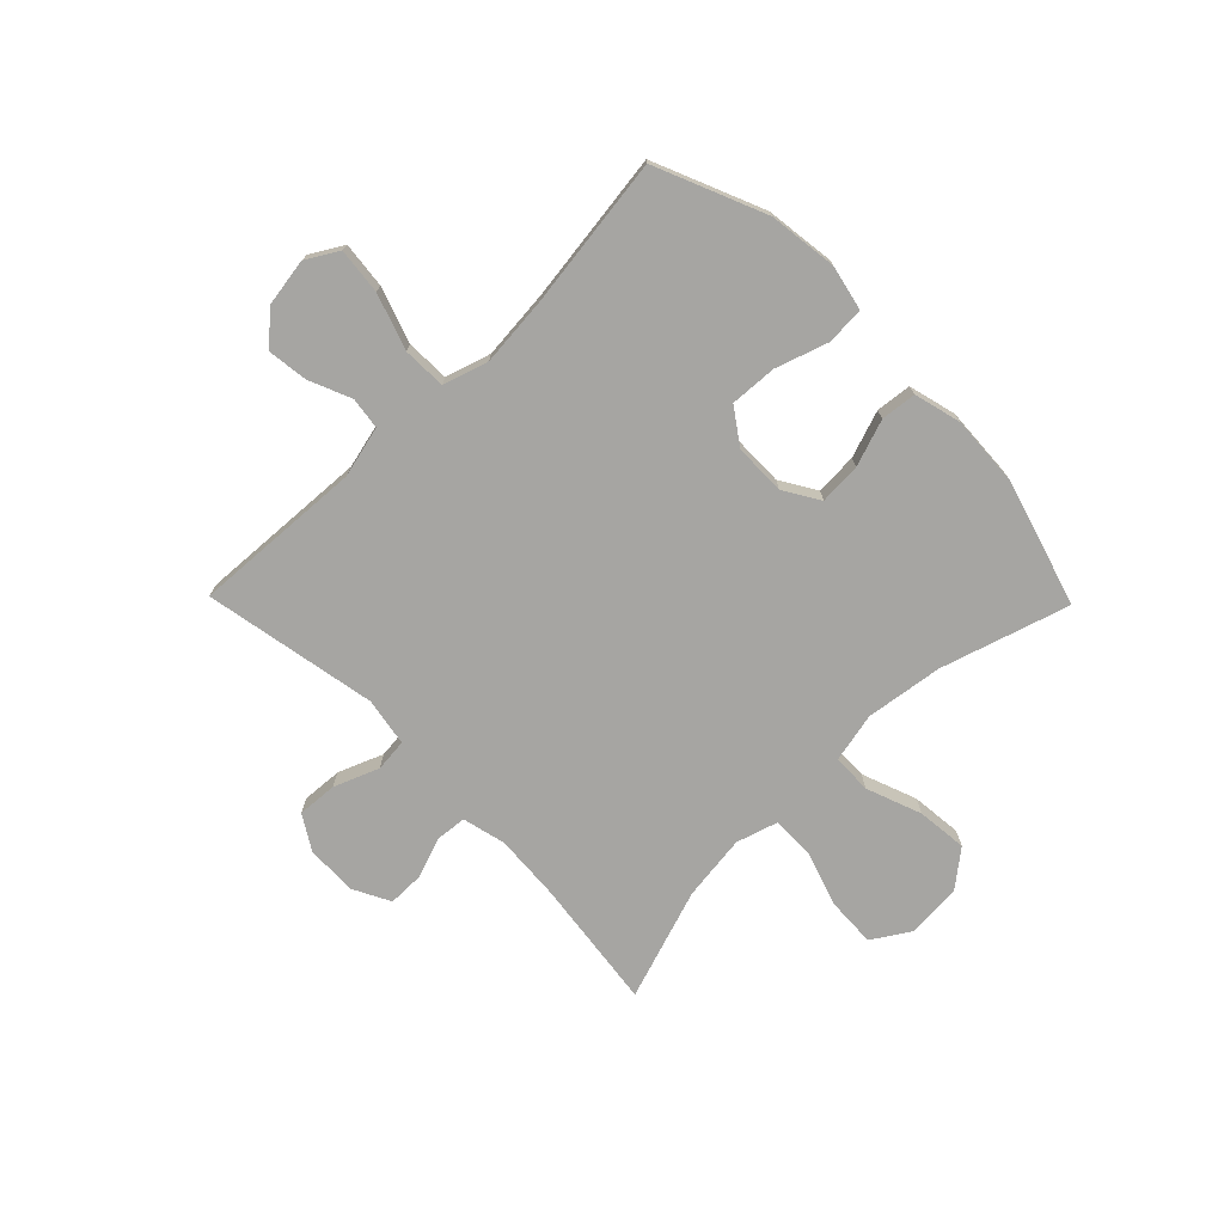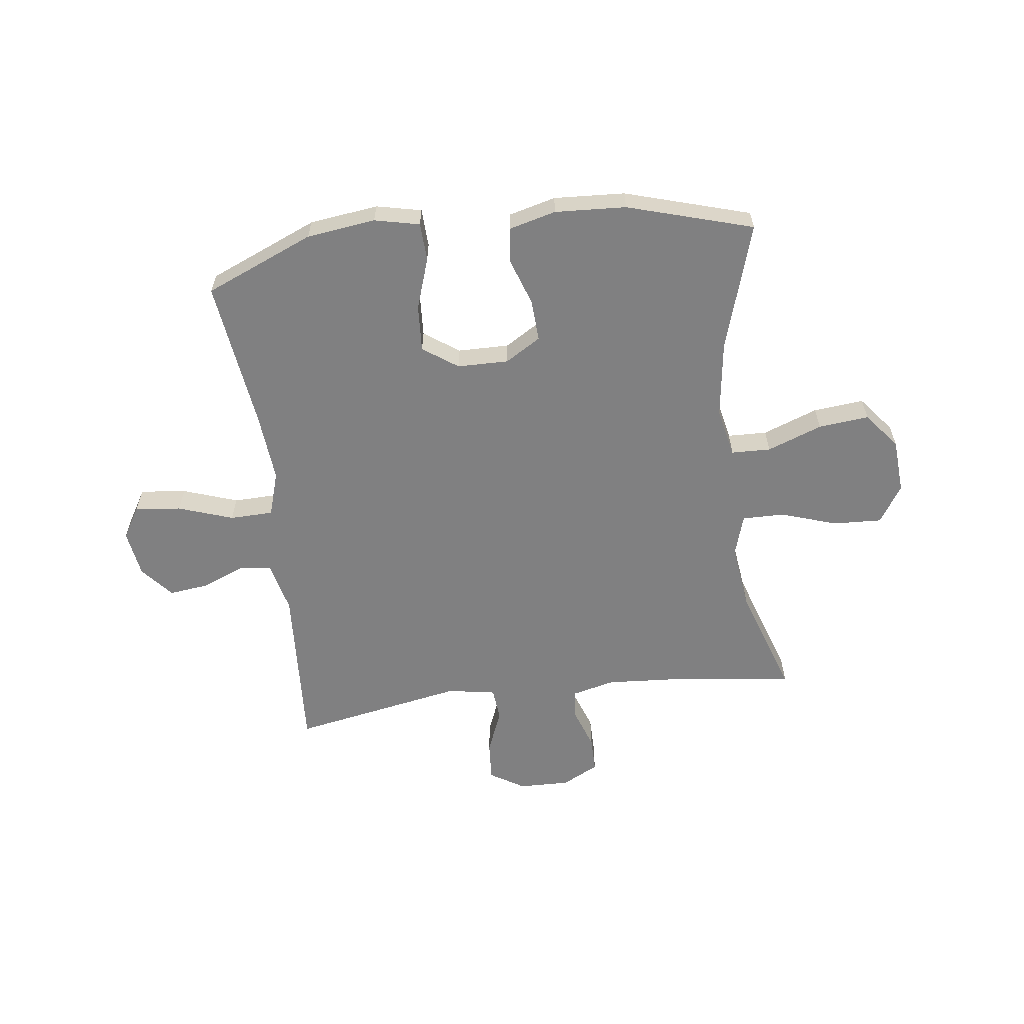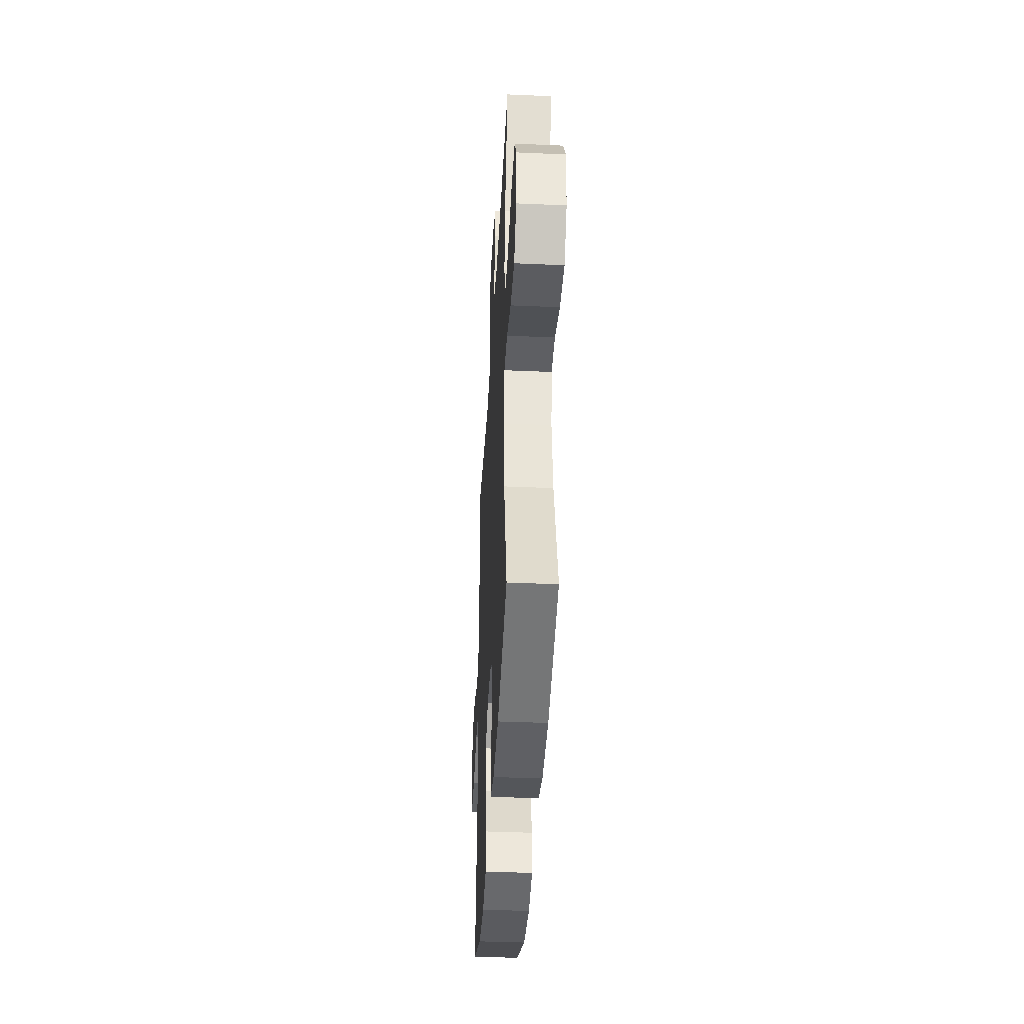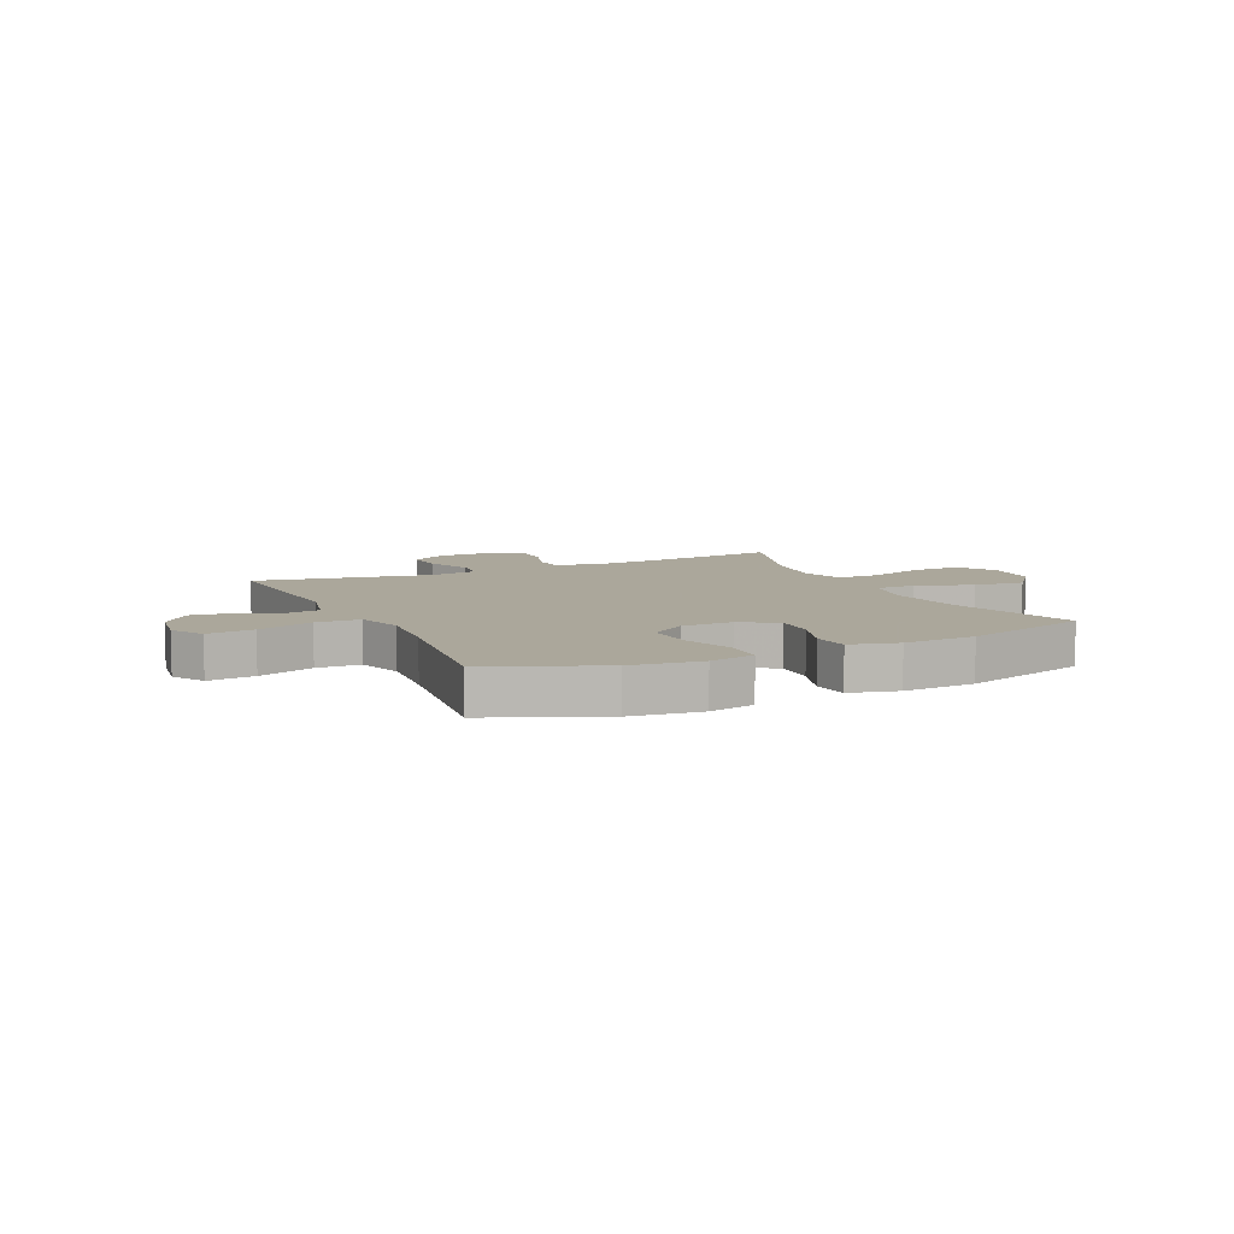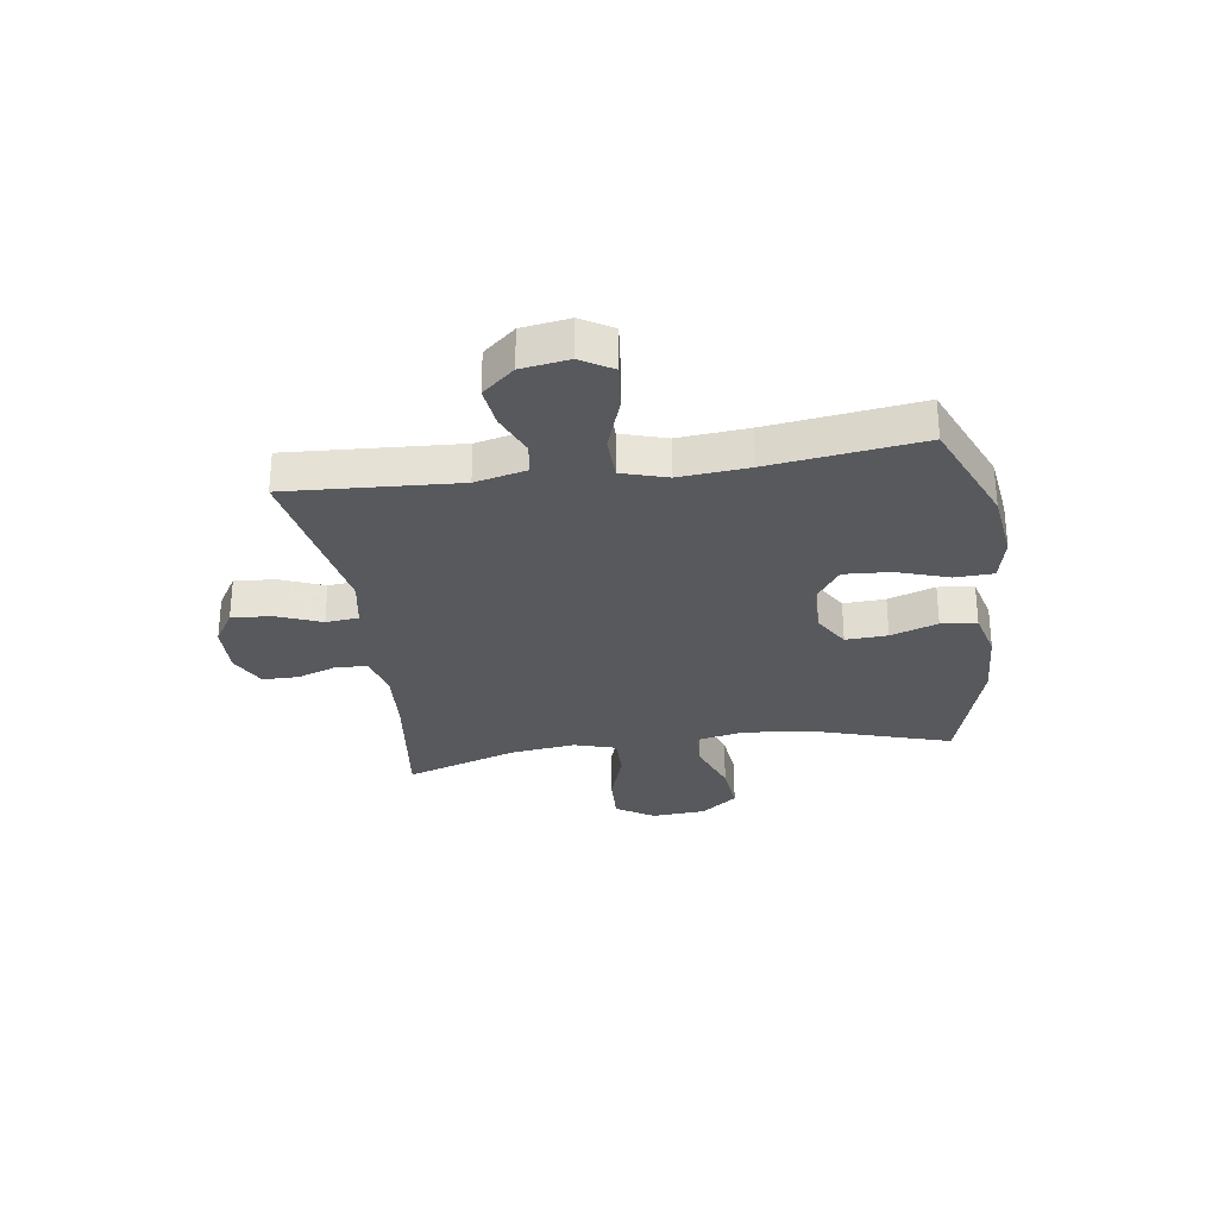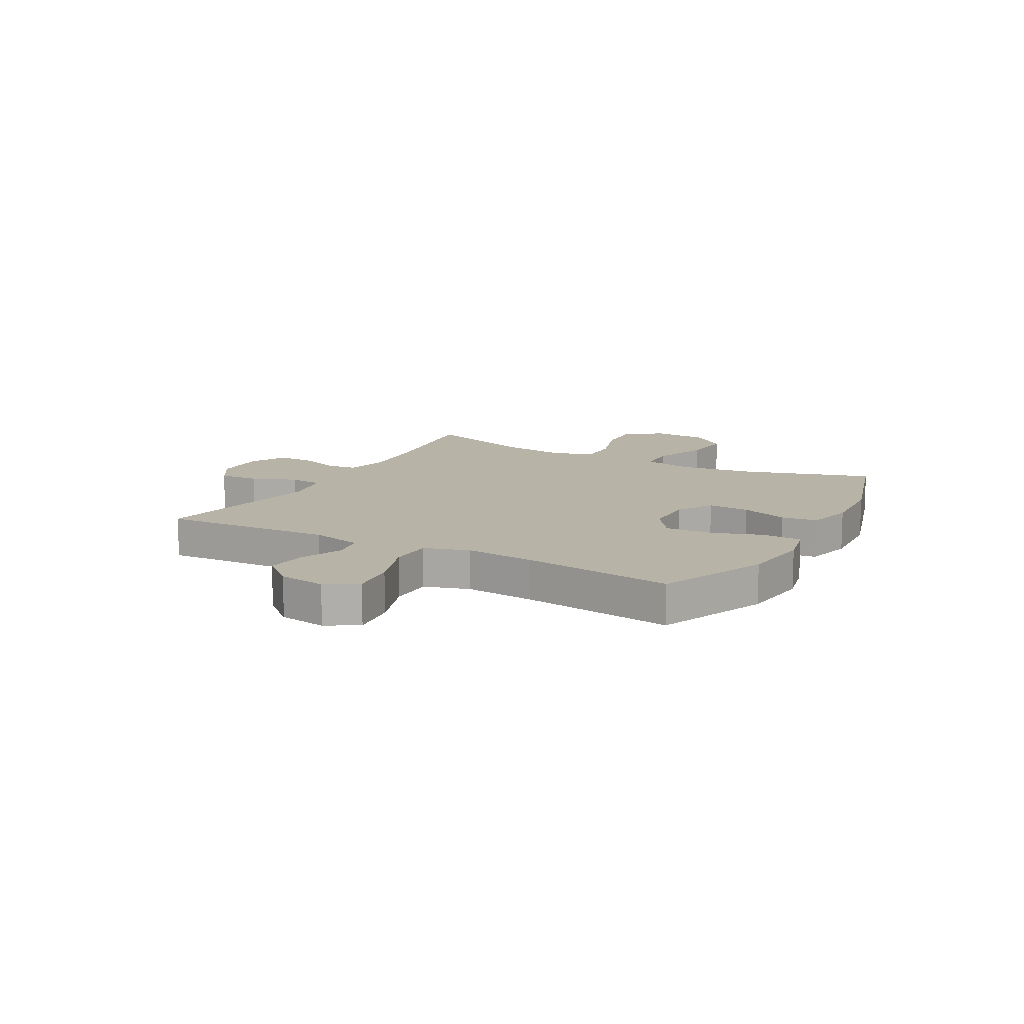
<metadata>
{"format":"obj","ext":"obj","renderer":"f3d","projection":"perspective","resolution":1024,"background":"white","views":[{"elev":-73.7,"azim":134.4,"up":"+Y"},{"elev":-60.2,"azim":-172.8,"up":"+Y"},{"elev":-40.1,"azim":-93.1,"up":"+Z"},{"elev":8.2,"azim":154.8,"up":"+Y"},{"elev":-29.4,"azim":98.2,"up":"+Y"},{"elev":12.6,"azim":118.7,"up":"+Y"}]}
</metadata>
<code>
v 0.5 0.07 0.5
v 0.482 0.07 0.194
v 0.504 0.07 0.102
v 0.561 0.07 0.094
v 0.637 0.07 0.126
v 0.71 0.07 0.135
v 0.759 0.07 0.078
v 0.772 0.07 -0.007
v 0.738 0.07 -0.064
v 0.655 0.07 -0.055
v 0.556 0.07 -0.021
v 0.478 0.07 -0.023
v 0.453 0.07 -0.104
v 0.464 0.07 -0.229
v 0.5 0.07 -0.5
v 0.304 0.07 -0.583
v 0.18 0.07 -0.599
v 0.099 0.07 -0.581
v 0.096 0.07 -0.512
v 0.127 0.07 -0.419
v 0.132 0.07 -0.335
v 0.069 0.07 -0.291
v -0.023 0.07 -0.29
v -0.087 0.07 -0.329
v -0.083 0.07 -0.404
v -0.054 0.07 -0.488
v -0.061 0.07 -0.552
v -0.146 0.07 -0.574
v -0.274 0.07 -0.567
v -0.5 0.07 -0.5
v -0.429 0.07 -0.27
v -0.41 0.07 -0.132
v -0.429 0.07 -0.043
v -0.5 0.07 -0.041
v -0.599 0.07 -0.078
v -0.69 0.07 -0.087
v -0.742 0.07 -0.022
v -0.749 0.07 0.076
v -0.706 0.07 0.144
v -0.618 0.07 0.14
v -0.517 0.07 0.107
v -0.441 0.07 0.106
v -0.418 0.07 0.181
v -0.433 0.07 0.299
v -0.5 0.07 0.5
v -0.263 0.07 0.47
v -0.144 0.07 0.462
v -0.066 0.07 0.481
v -0.061 0.07 0.536
v -0.087 0.07 0.609
v -0.087 0.07 0.674
v -0.021 0.07 0.708
v 0.071 0.07 0.706
v 0.133 0.07 0.668
v 0.128 0.07 0.596
v 0.096 0.07 0.516
v 0.102 0.07 0.457
v 0.189 0.07 0.442
v 0.5 0 0.5
v 0.482 0 0.194
v 0.504 0 0.102
v 0.561 0 0.094
v 0.637 0 0.126
v 0.71 0 0.135
v 0.759 0 0.078
v 0.772 0 -0.007
v 0.738 0 -0.064
v 0.655 0 -0.055
v 0.556 0 -0.021
v 0.478 0 -0.023
v 0.453 0 -0.104
v 0.464 0 -0.229
v 0.5 0 -0.5
v 0.304 0 -0.583
v 0.18 0 -0.599
v 0.099 0 -0.581
v 0.096 0 -0.512
v 0.127 0 -0.419
v 0.132 0 -0.335
v 0.069 0 -0.291
v -0.023 0 -0.29
v -0.087 0 -0.329
v -0.083 0 -0.404
v -0.054 0 -0.488
v -0.061 0 -0.552
v -0.146 0 -0.574
v -0.274 0 -0.567
v -0.5 0 -0.5
v -0.429 0 -0.27
v -0.41 0 -0.132
v -0.429 0 -0.043
v -0.5 0 -0.041
v -0.599 0 -0.078
v -0.69 0 -0.087
v -0.742 0 -0.022
v -0.749 0 0.076
v -0.706 0 0.144
v -0.618 0 0.14
v -0.517 0 0.107
v -0.441 0 0.106
v -0.418 0 0.181
v -0.433 0 0.299
v -0.5 0 0.5
v -0.263 0 0.47
v -0.144 0 0.462
v -0.066 0 0.481
v -0.061 0 0.536
v -0.087 0 0.609
v -0.087 0 0.674
v -0.021 0 0.708
v 0.071 0 0.706
v 0.133 0 0.668
v 0.128 0 0.596
v 0.096 0 0.516
v 0.102 0 0.457
v 0.189 0 0.442
f 54 55 56
f 53 54 56
f 52 53 56
f 51 52 56
f 50 51 56
f 49 50 56
f 48 49 56 57
f 47 48 57 58
f 44 45 46
f 43 44 46 47
f 42 43 47 58
f 39 40 41
f 38 39 41
f 37 38 41
f 36 37 41
f 35 36 41
f 34 35 41
f 33 34 41 42
f 58 1 2
f 42 58 2
f 33 42 2
f 32 33 2
f 29 30 31
f 28 29 31
f 27 28 31
f 26 27 31
f 25 26 31
f 24 25 31 32
f 18 19 20
f 17 18 20
f 16 17 20
f 15 16 20
f 14 15 20
f 13 14 20 21
f 12 13 21 22
f 9 10 11
f 8 9 11
f 7 8 11
f 6 7 11
f 5 6 11
f 4 5 11
f 3 4 11 12
f 32 2 3
f 24 32 3
f 23 24 3
f 3 12 22 23
f 114 113 112
f 114 112 111
f 114 111 110
f 114 110 109
f 114 109 108
f 114 108 107
f 115 114 107 106
f 116 115 106 105
f 104 103 102
f 105 104 102 101
f 116 105 101 100
f 99 98 97
f 99 97 96
f 99 96 95
f 99 95 94
f 99 94 93
f 99 93 92
f 100 99 92 91
f 60 59 116
f 60 116 100
f 60 100 91
f 60 91 90
f 89 88 87
f 89 87 86
f 89 86 85
f 89 85 84
f 89 84 83
f 90 89 83 82
f 78 77 76
f 78 76 75
f 78 75 74
f 78 74 73
f 78 73 72
f 79 78 72 71
f 80 79 71 70
f 69 68 67
f 69 67 66
f 69 66 65
f 69 65 64
f 69 64 63
f 69 63 62
f 70 69 62 61
f 61 60 90
f 61 90 82
f 61 82 81
f 81 80 70 61
f 1 59 60 2
f 2 60 61 3
f 3 61 62 4
f 4 62 63 5
f 5 63 64 6
f 6 64 65 7
f 7 65 66 8
f 8 66 67 9
f 9 67 68 10
f 10 68 69 11
f 11 69 70 12
f 12 70 71 13
f 13 71 72 14
f 14 72 73 15
f 15 73 74 16
f 16 74 75 17
f 17 75 76 18
f 18 76 77 19
f 19 77 78 20
f 20 78 79 21
f 21 79 80 22
f 22 80 81 23
f 23 81 82 24
f 24 82 83 25
f 25 83 84 26
f 26 84 85 27
f 27 85 86 28
f 28 86 87 29
f 29 87 88 30
f 30 88 89 31
f 31 89 90 32
f 32 90 91 33
f 33 91 92 34
f 34 92 93 35
f 35 93 94 36
f 36 94 95 37
f 37 95 96 38
f 38 96 97 39
f 39 97 98 40
f 40 98 99 41
f 41 99 100 42
f 42 100 101 43
f 43 101 102 44
f 44 102 103 45
f 45 103 104 46
f 46 104 105 47
f 47 105 106 48
f 48 106 107 49
f 49 107 108 50
f 50 108 109 51
f 51 109 110 52
f 52 110 111 53
f 53 111 112 54
f 54 112 113 55
f 55 113 114 56
f 56 114 115 57
f 57 115 116 58
f 58 116 59 1

</code>
